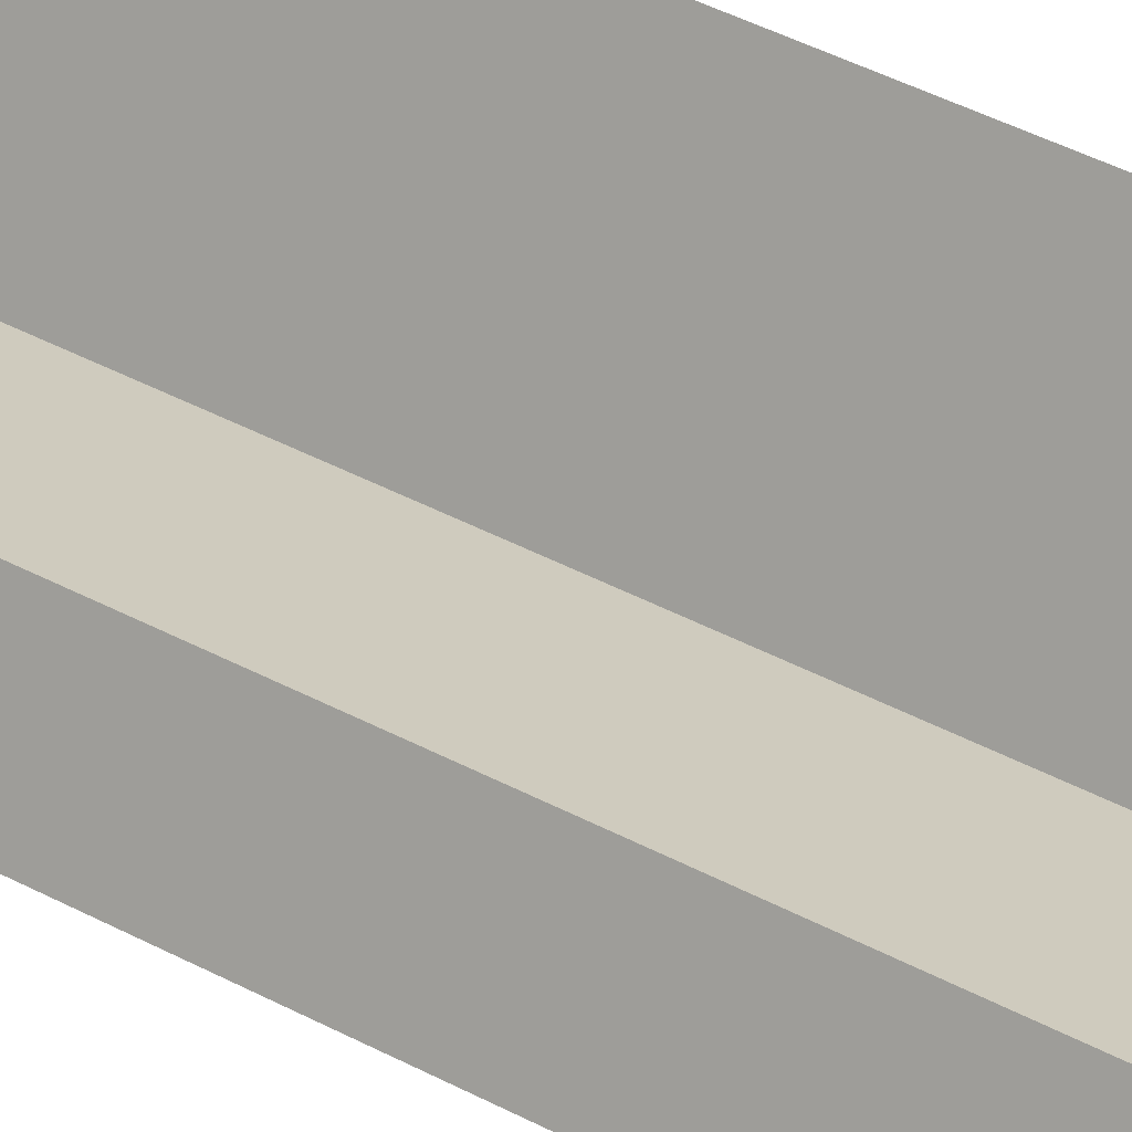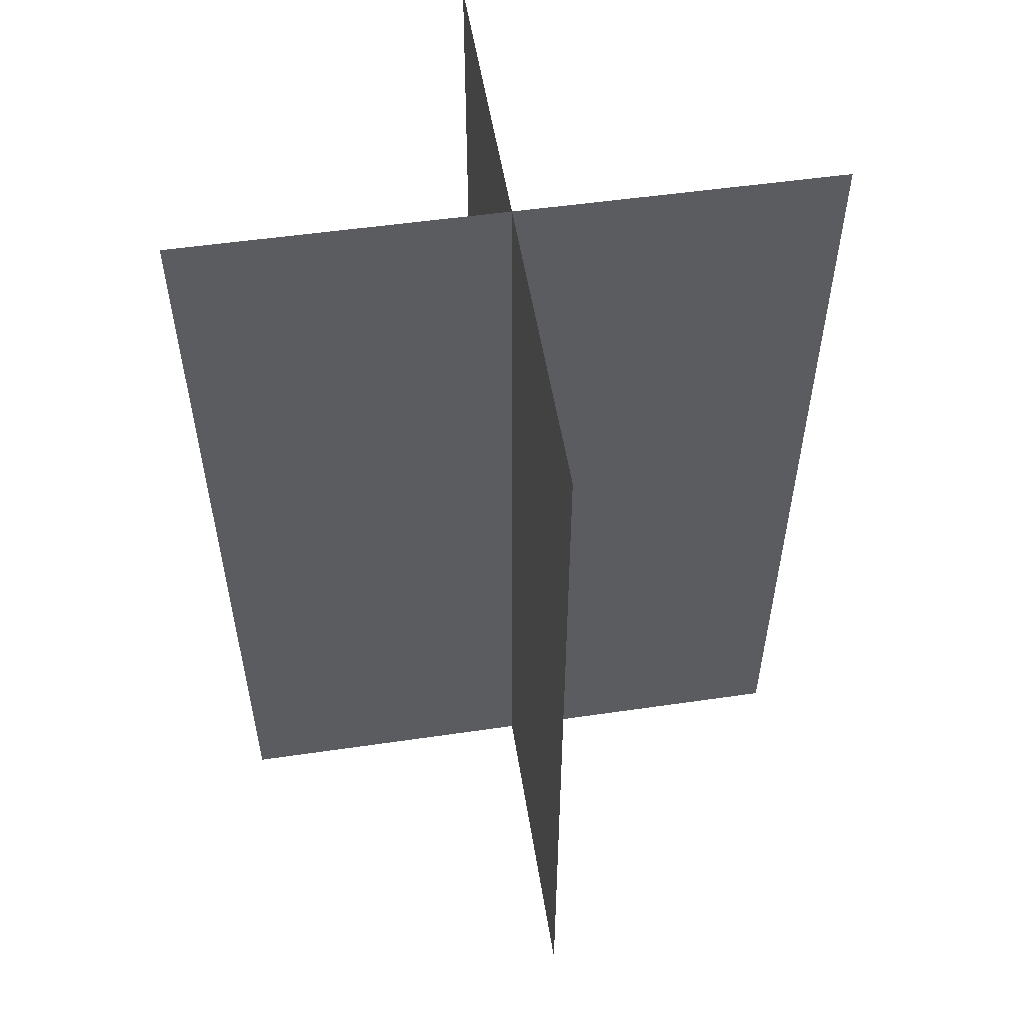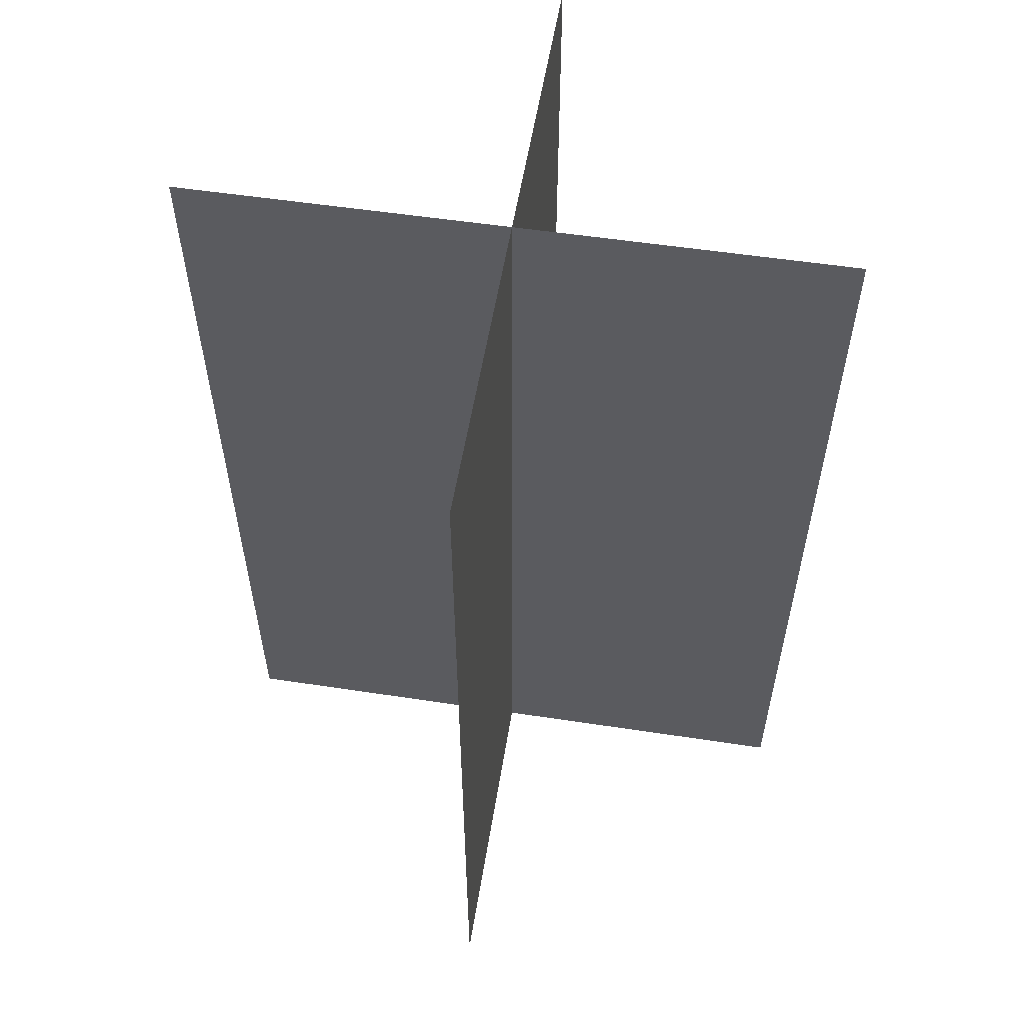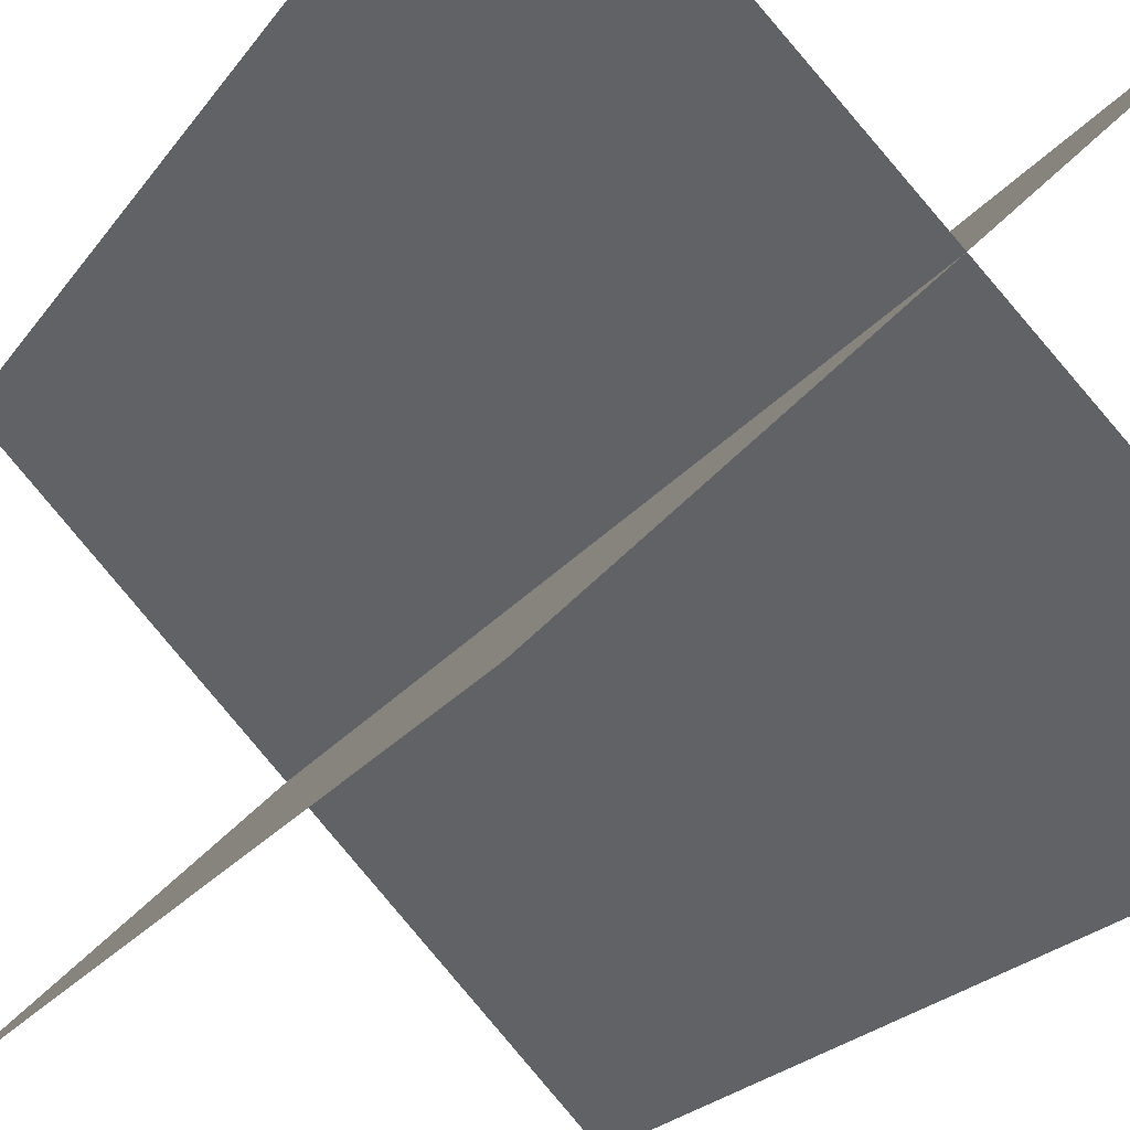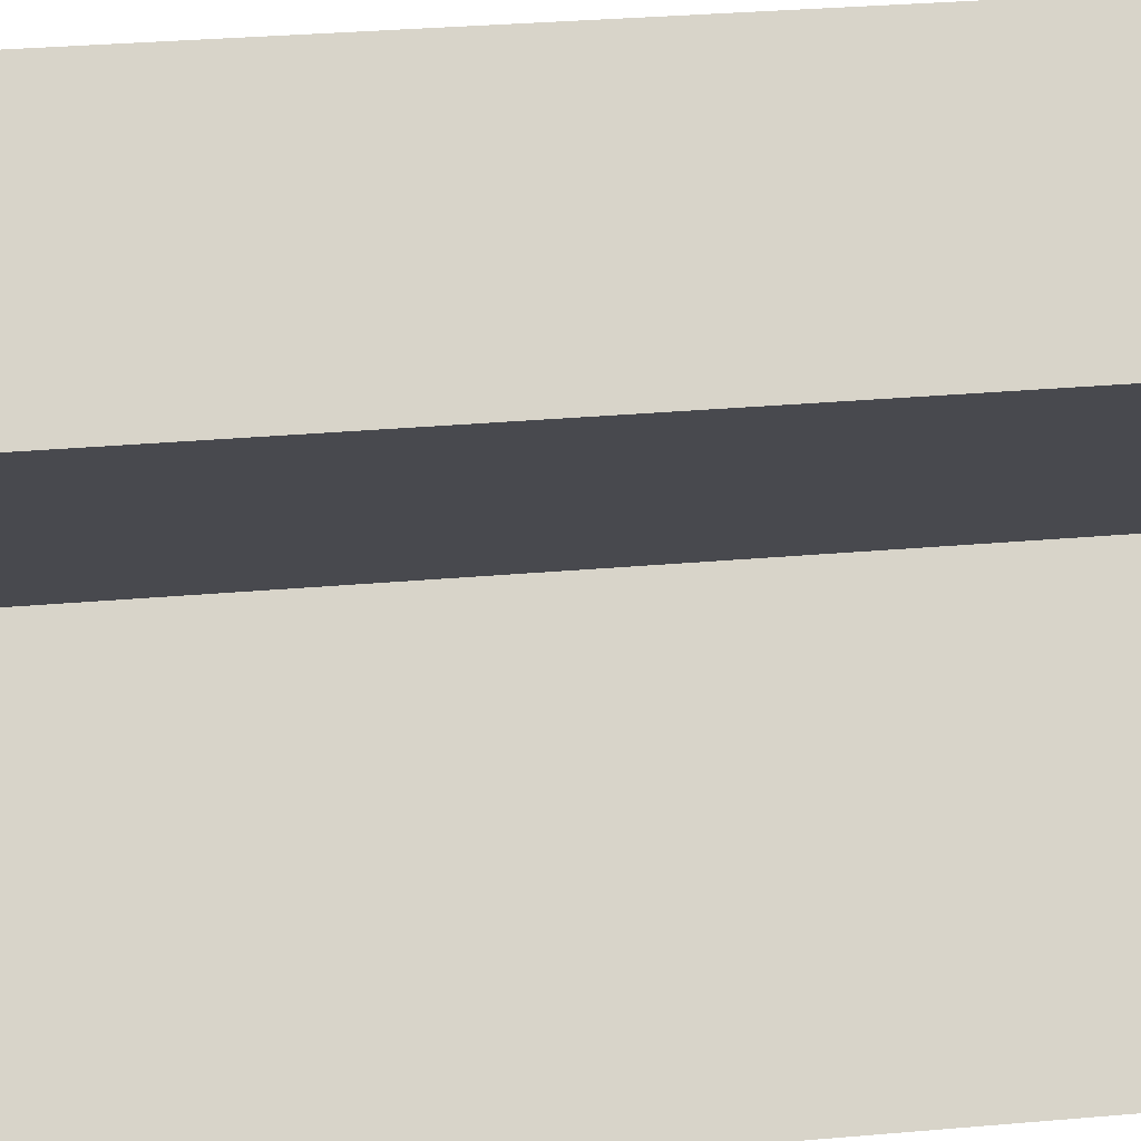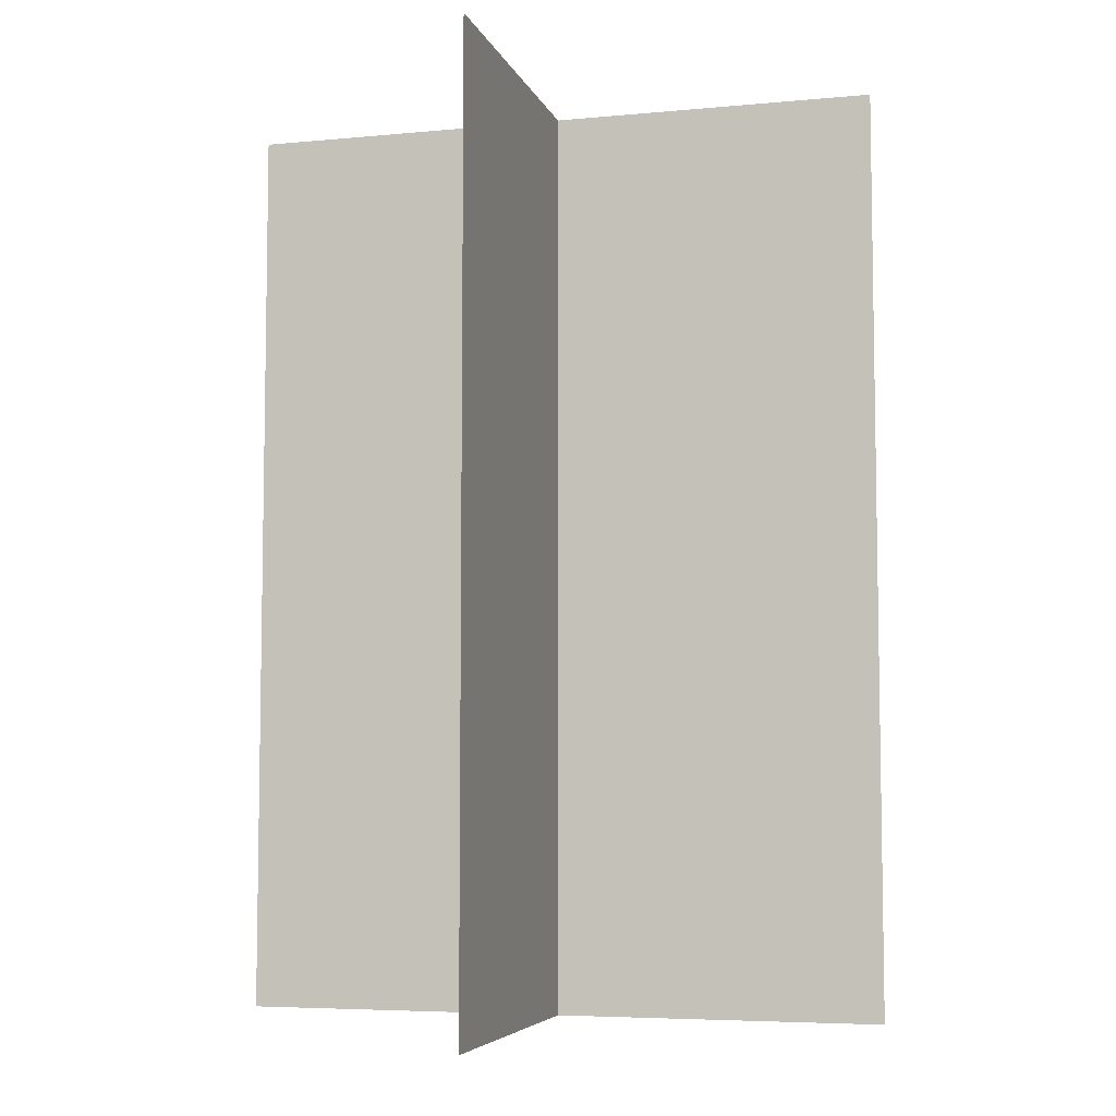
<metadata>
{"format":"obj","ext":"obj","renderer":"f3d","projection":"perspective","resolution":1024,"background":"white","views":[{"elev":61.9,"azim":-63.9,"up":"+Y"},{"elev":52.7,"azim":-143.9,"up":"+Z"},{"elev":55.2,"azim":-35.9,"up":"+Z"},{"elev":-20.1,"azim":-23.8,"up":"+Y"},{"elev":31.9,"azim":83.0,"up":"+Y"},{"elev":-6.0,"azim":-119.9,"up":"+Z"}]}
</metadata>
<code>
o unknown
v 1 1 1
v 1 1 0
v 0 0 0
v 0 0 1
v 0 1 1
v 0 1 0
v 1 0 0
v 1 0 1
f 1 2 3 4
f 4 3 2 1
f 5 6 7 8
f 8 7 6 5
o unknown
v 1 1 2
v 1 1 1
v 0 0 1
v 0 0 2
v 0 1 2
v 0 1 1
v 1 0 1
v 1 0 2
f 9 10 11 12
f 12 11 10 9
f 13 14 15 16
f 16 15 14 13

</code>
